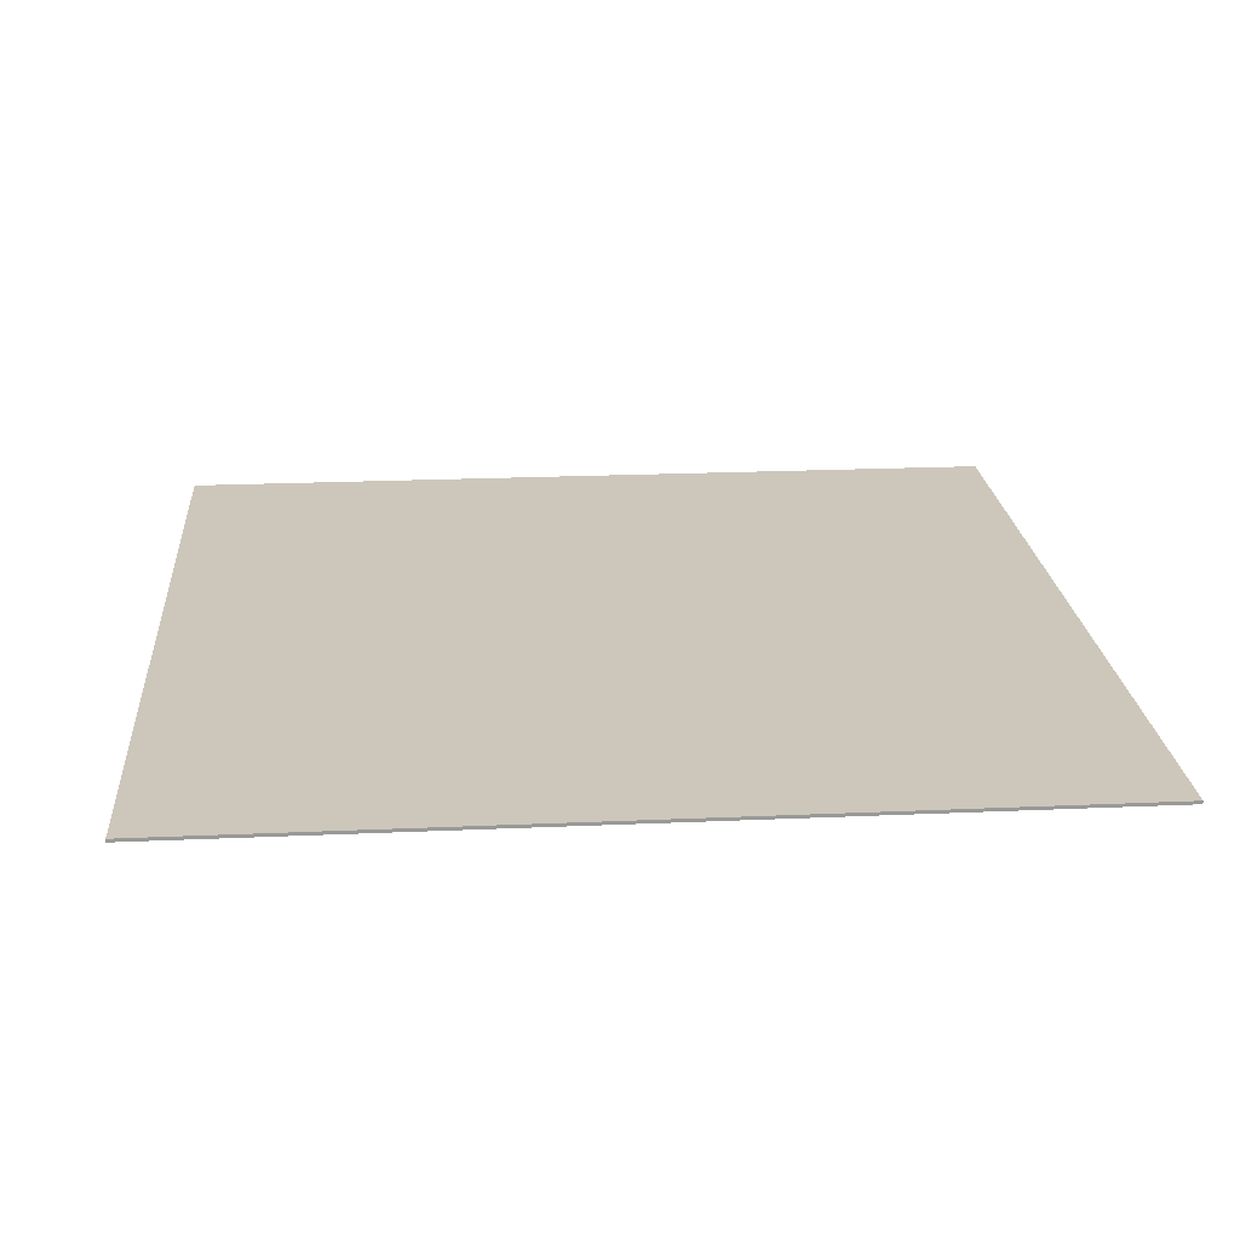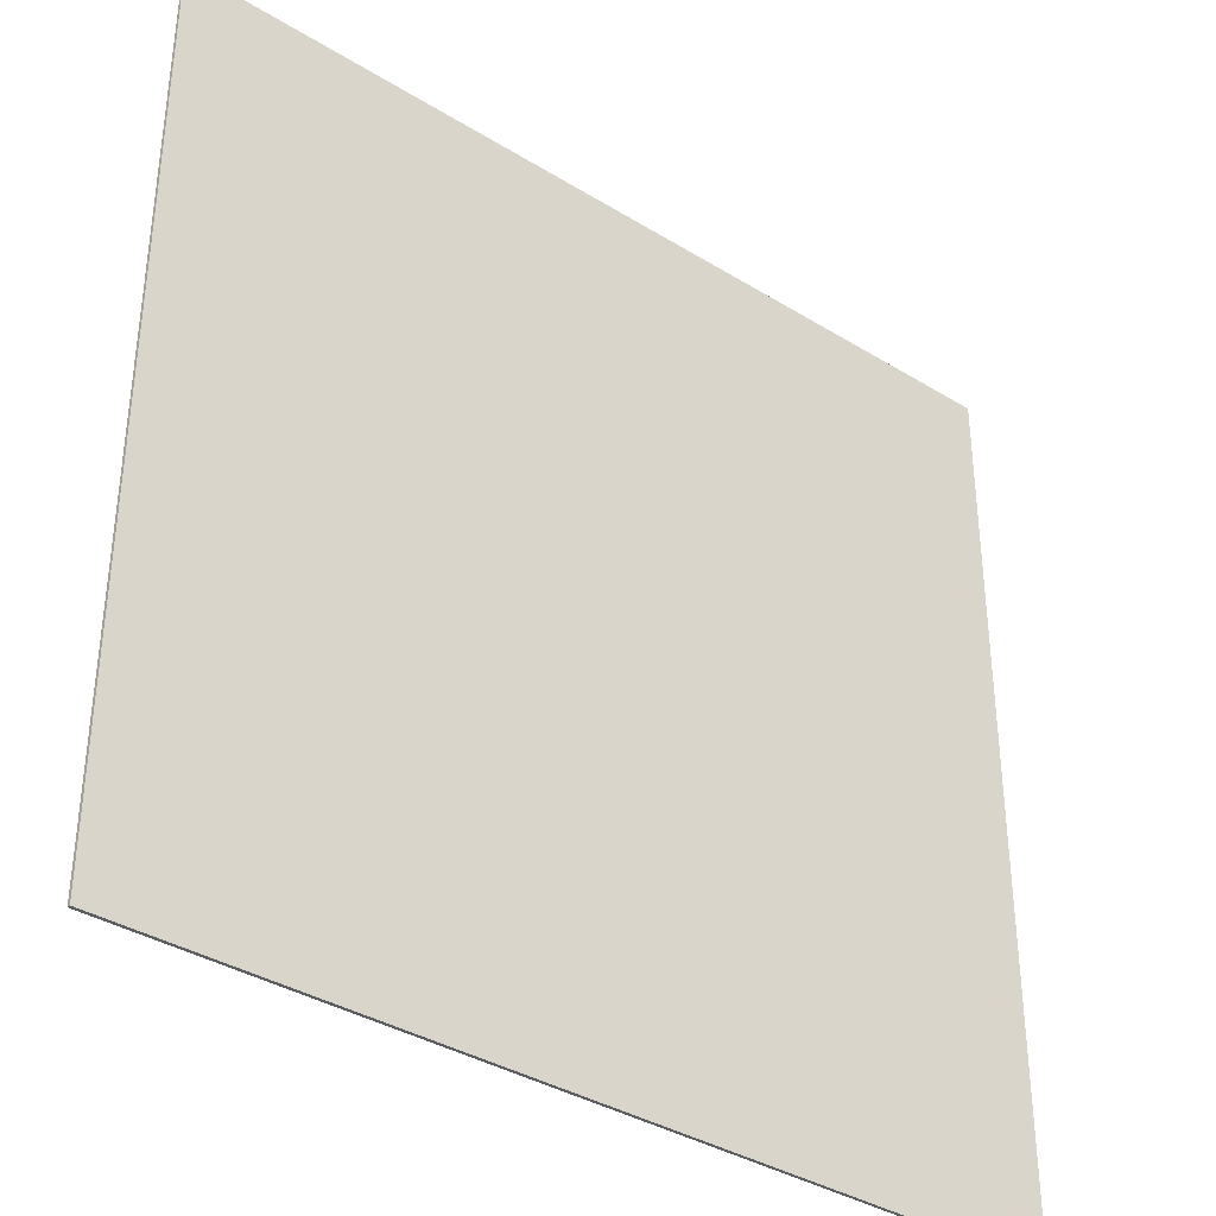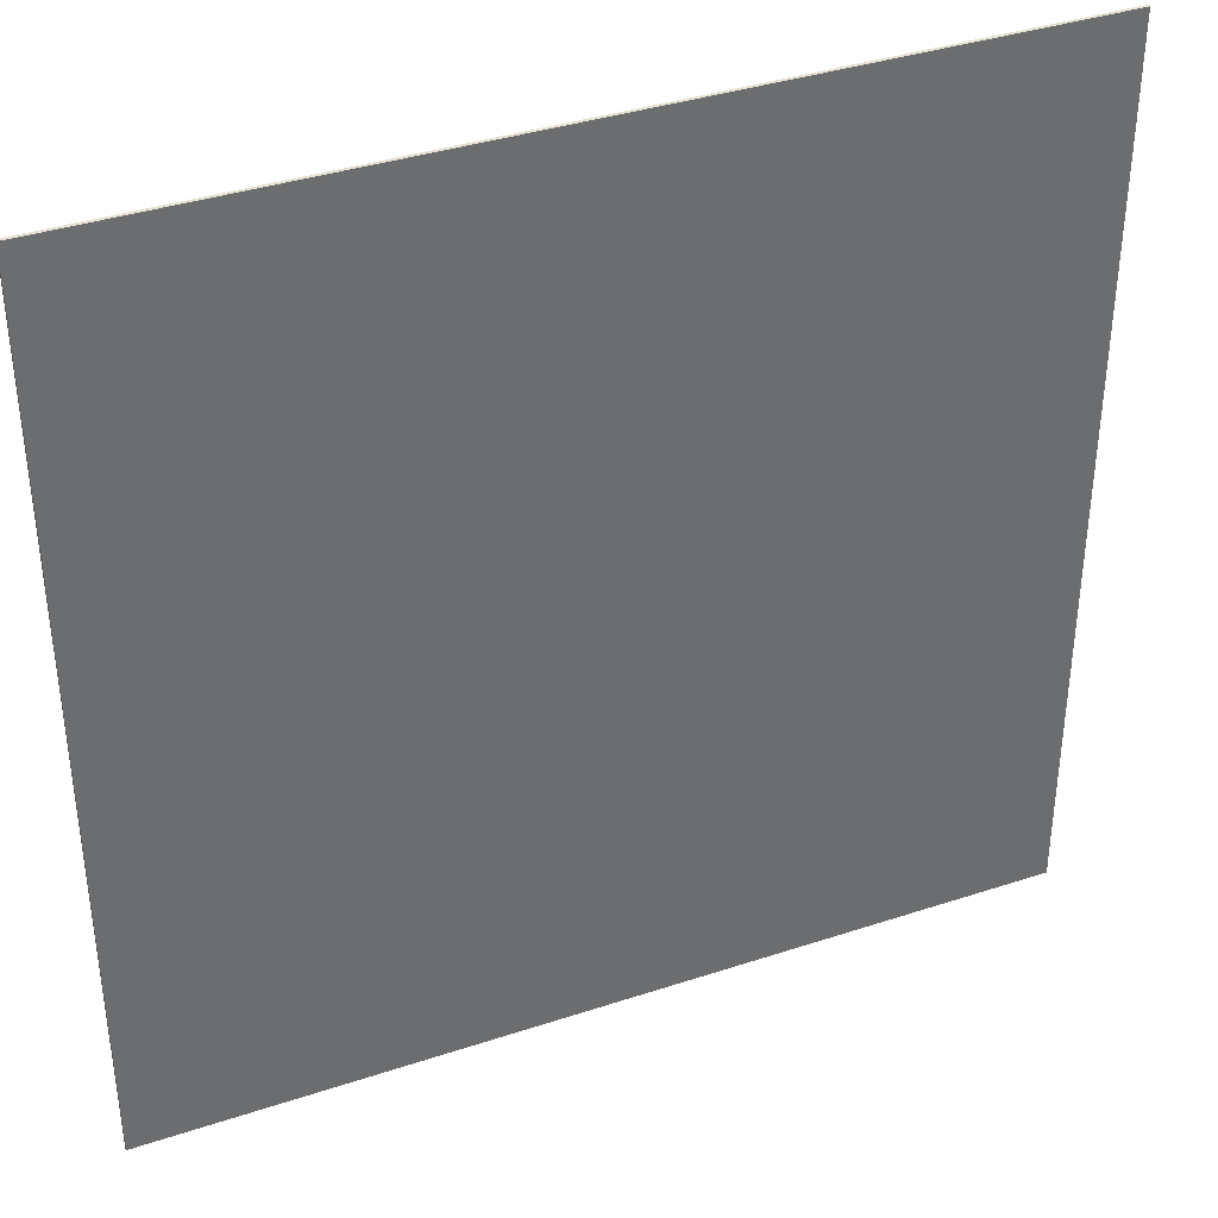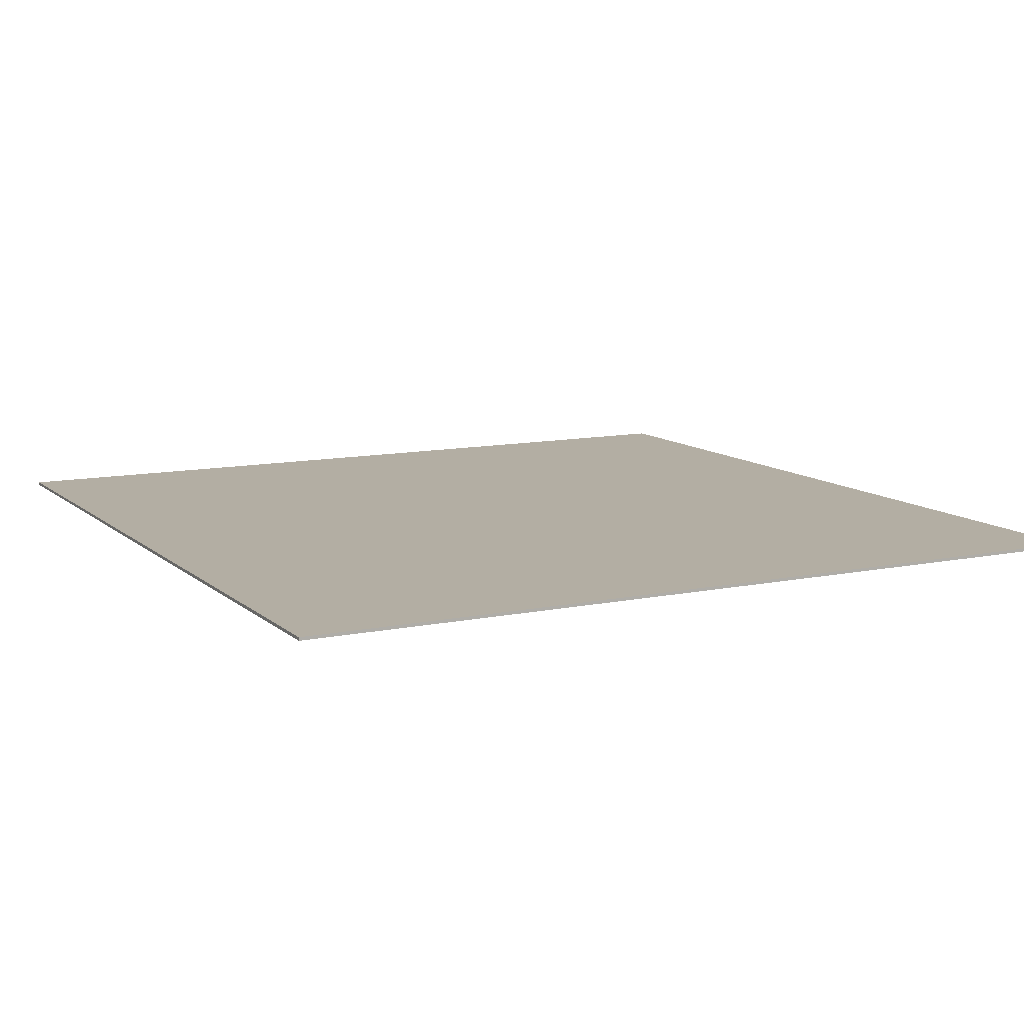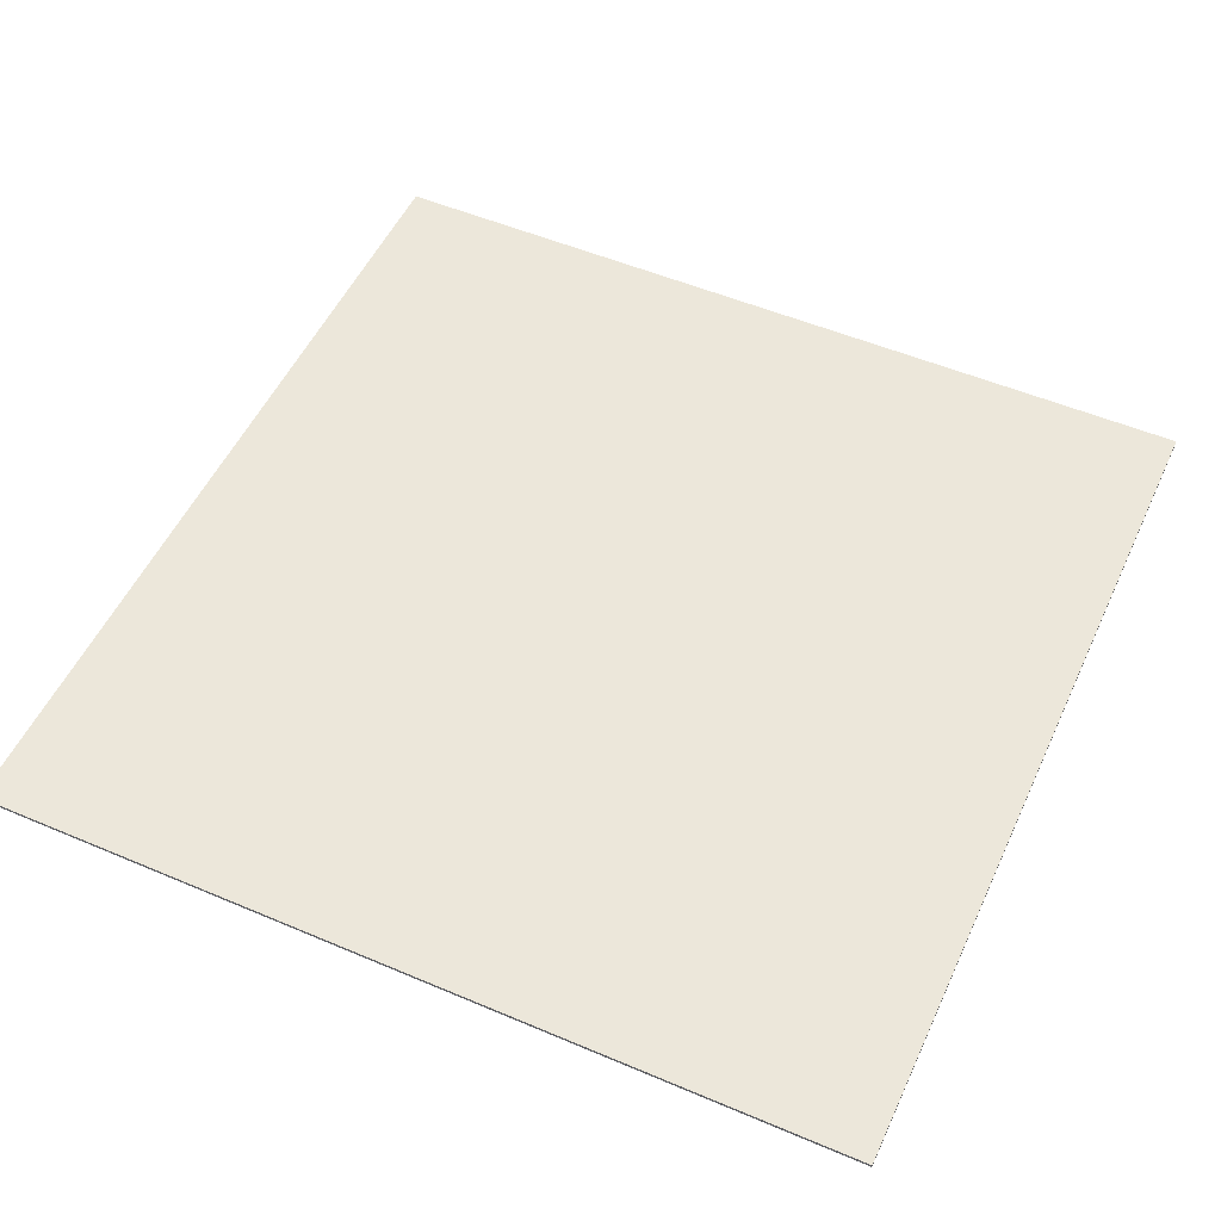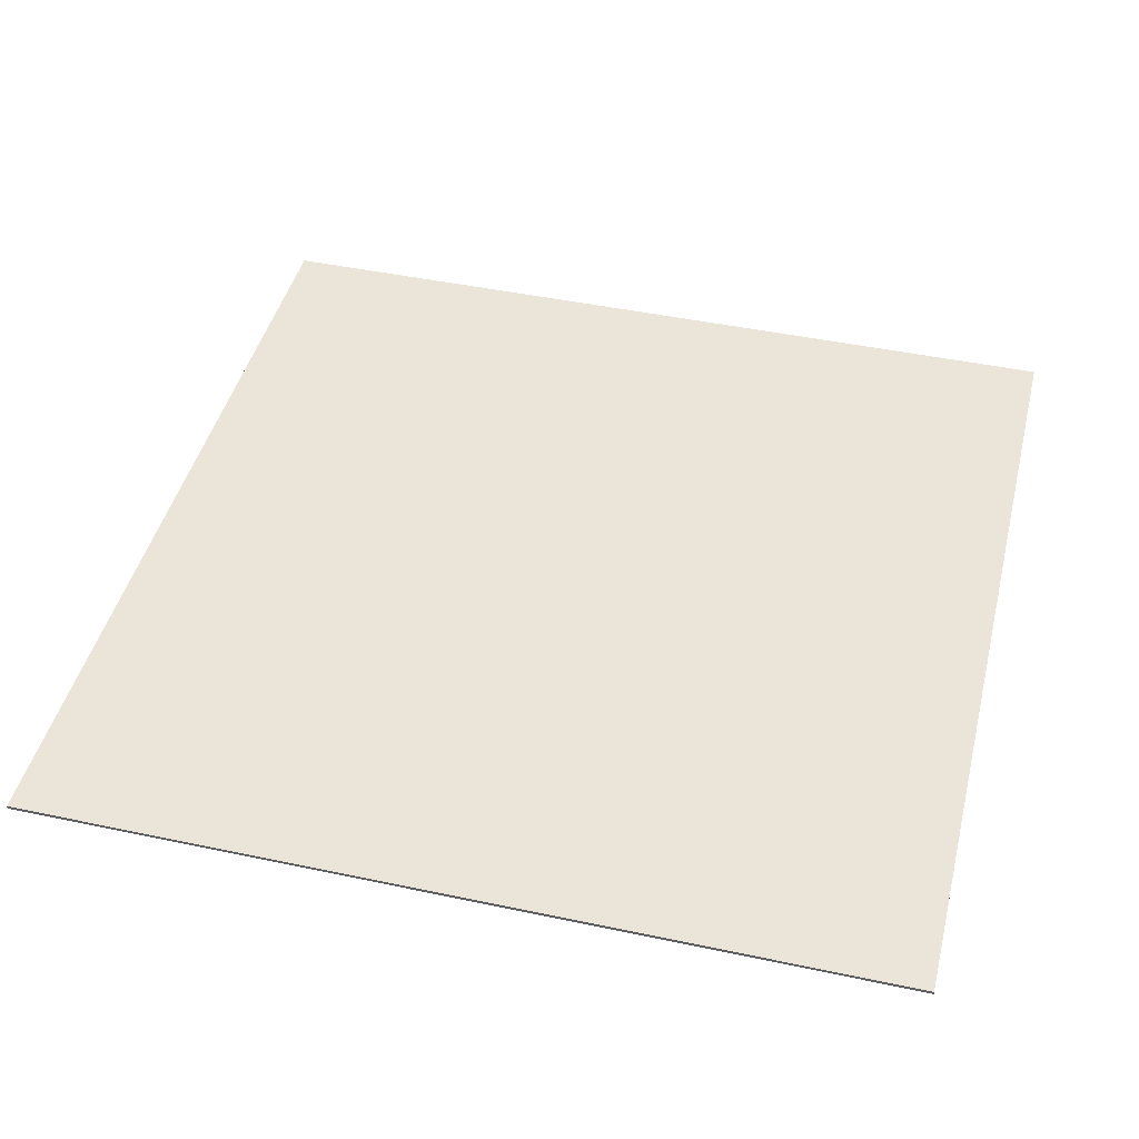
<metadata>
{"format":"obj","ext":"obj","renderer":"f3d","projection":"perspective","resolution":1024,"background":"white","views":[{"elev":21.5,"azim":-94.5,"up":"+Y"},{"elev":-36.5,"azim":-38.8,"up":"+Z"},{"elev":37.7,"azim":157.1,"up":"+Z"},{"elev":10.9,"azim":-27.4,"up":"+Y"},{"elev":52.6,"azim":114.5,"up":"+Y"},{"elev":44.5,"azim":-76.1,"up":"+Y"}]}
</metadata>
<code>
g Cube_Mesh
v 15 -0.05473 -15
v 15 0.05473 -15
v 15 -0.05473 15
v 15 0.05473 15
v -15 -0.05473 -15
v -15 0.05473 -15
v -15 -0.05473 15
v -15 0.05473 15
g off
g Cube_Circuit_Board
f 5 1 3
f 3 4 8
f 7 8 6
f 2 6 8
f 1 2 4
f 5 6 2
f 5 3 7
f 3 8 7
f 7 6 5
f 2 8 4
f 1 4 3
f 5 2 1

</code>
